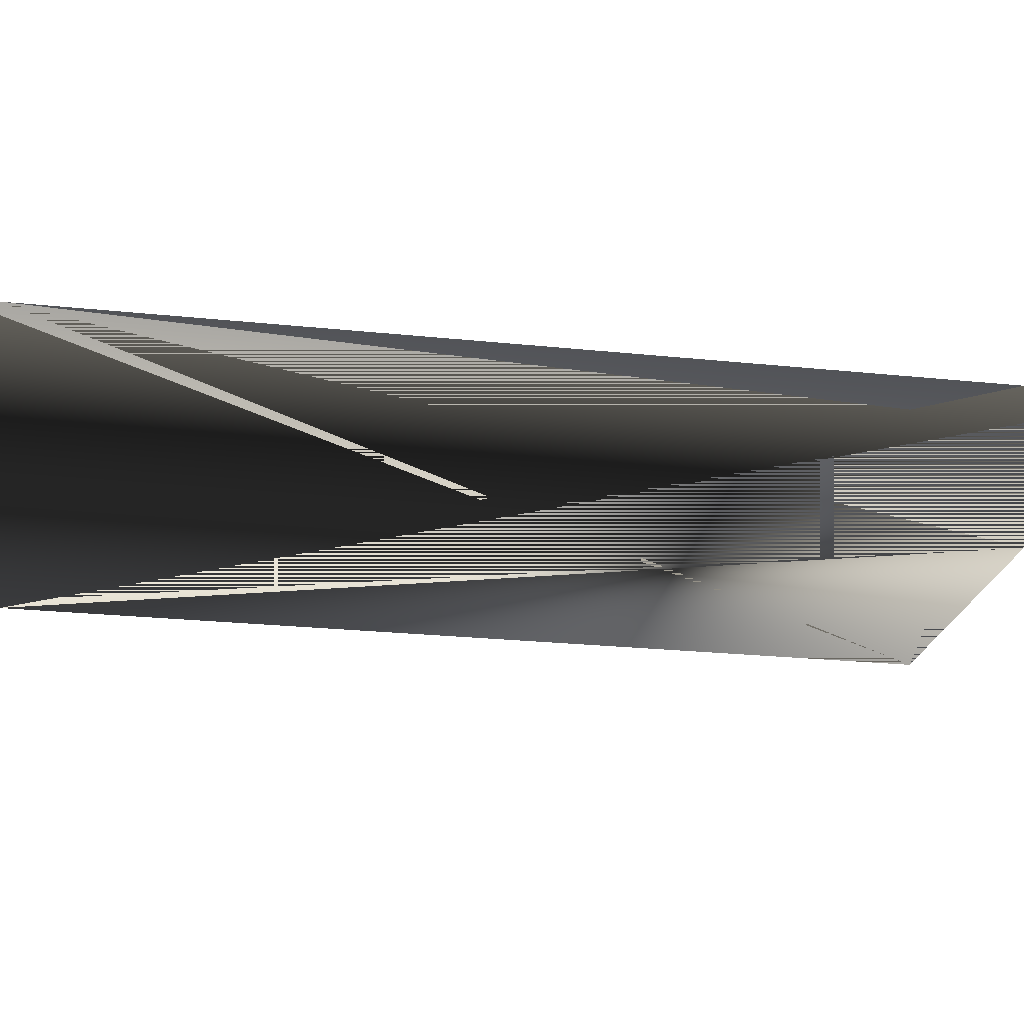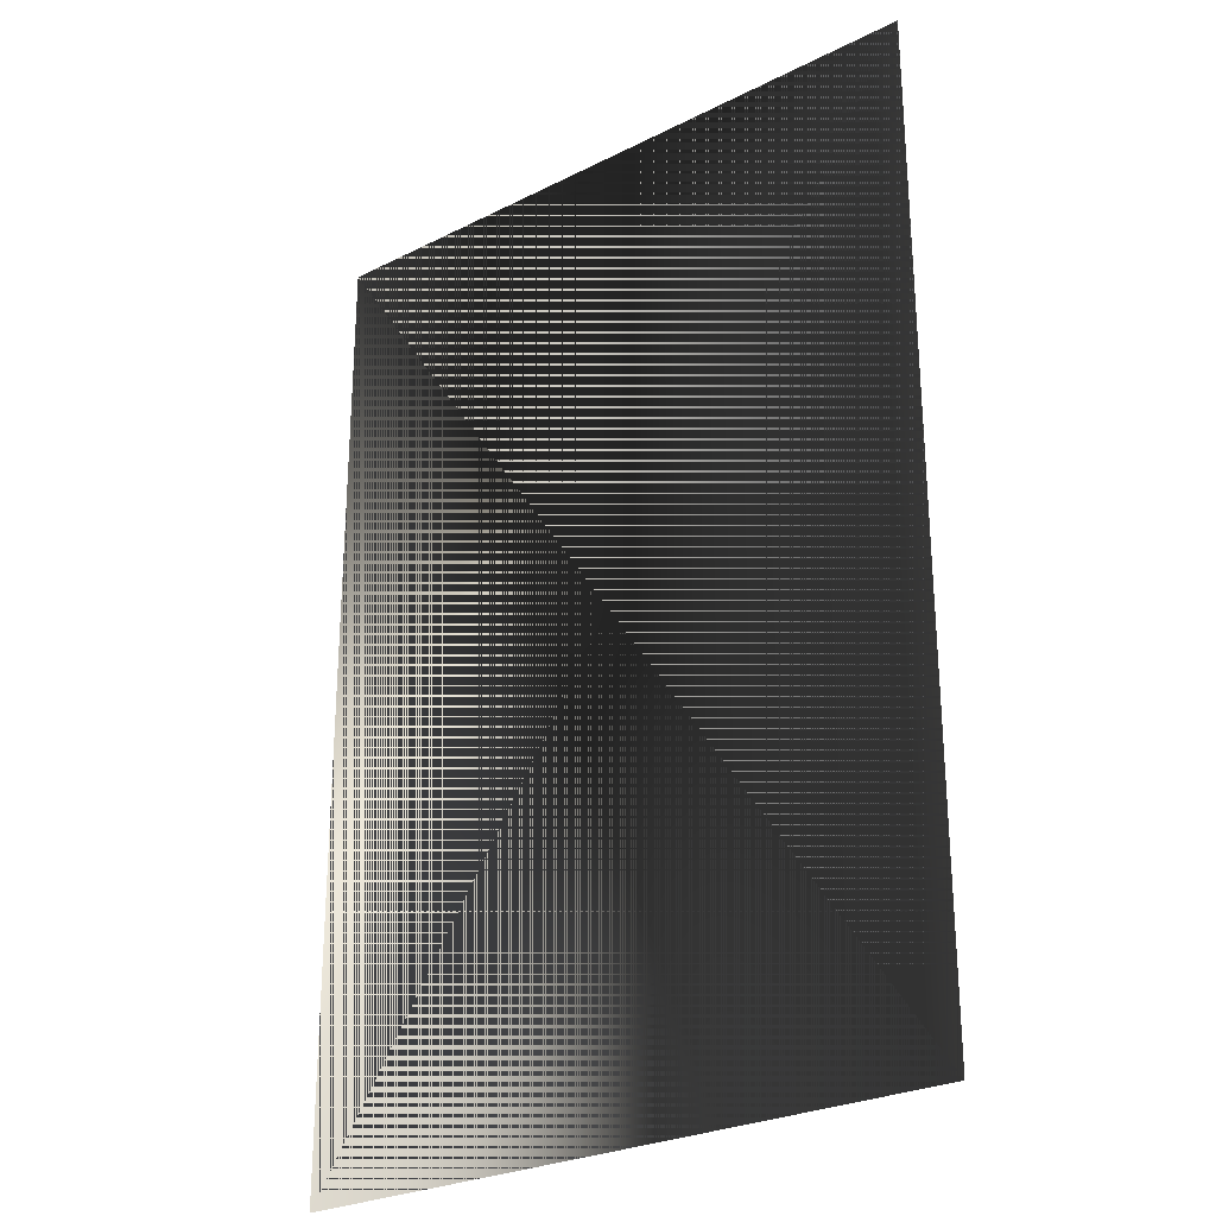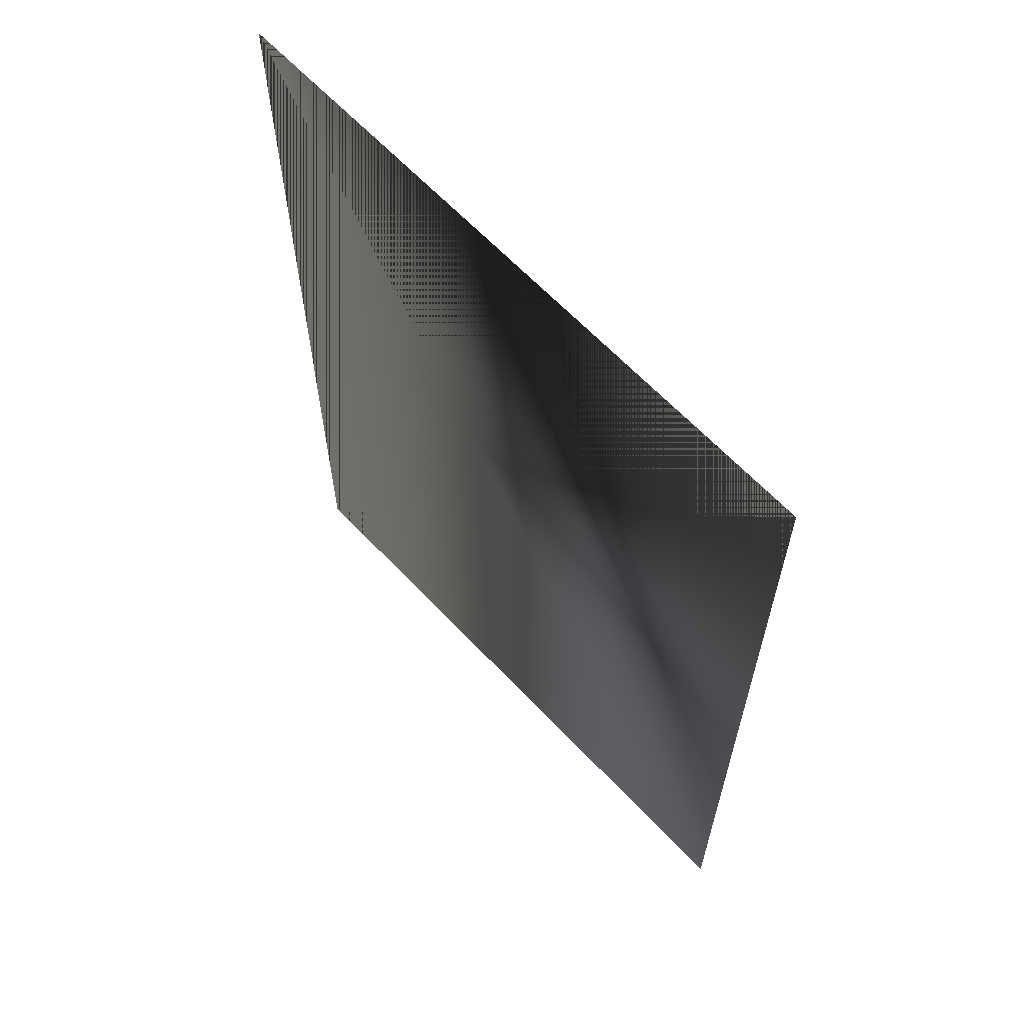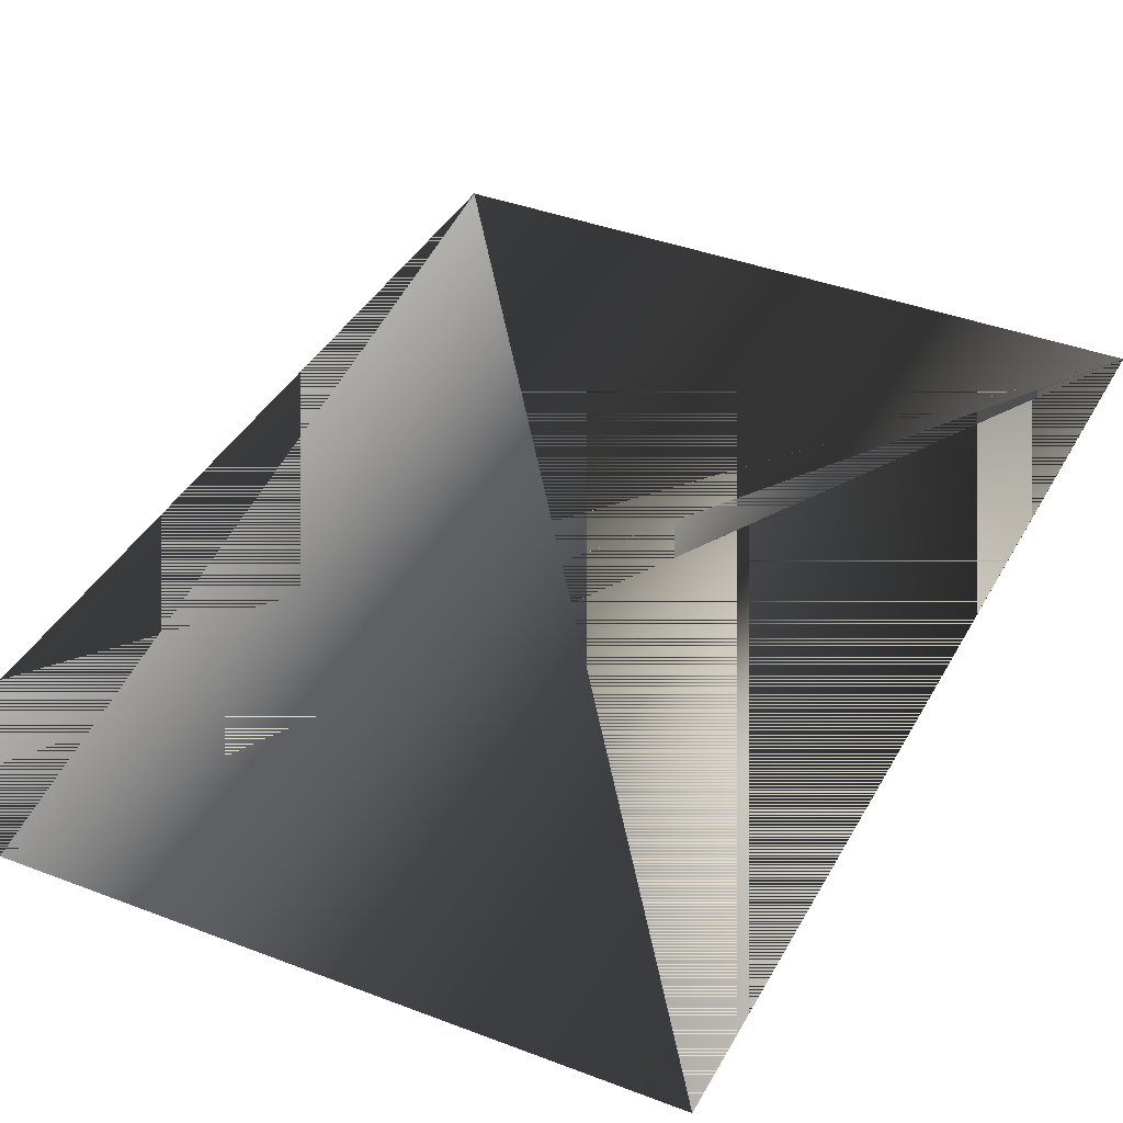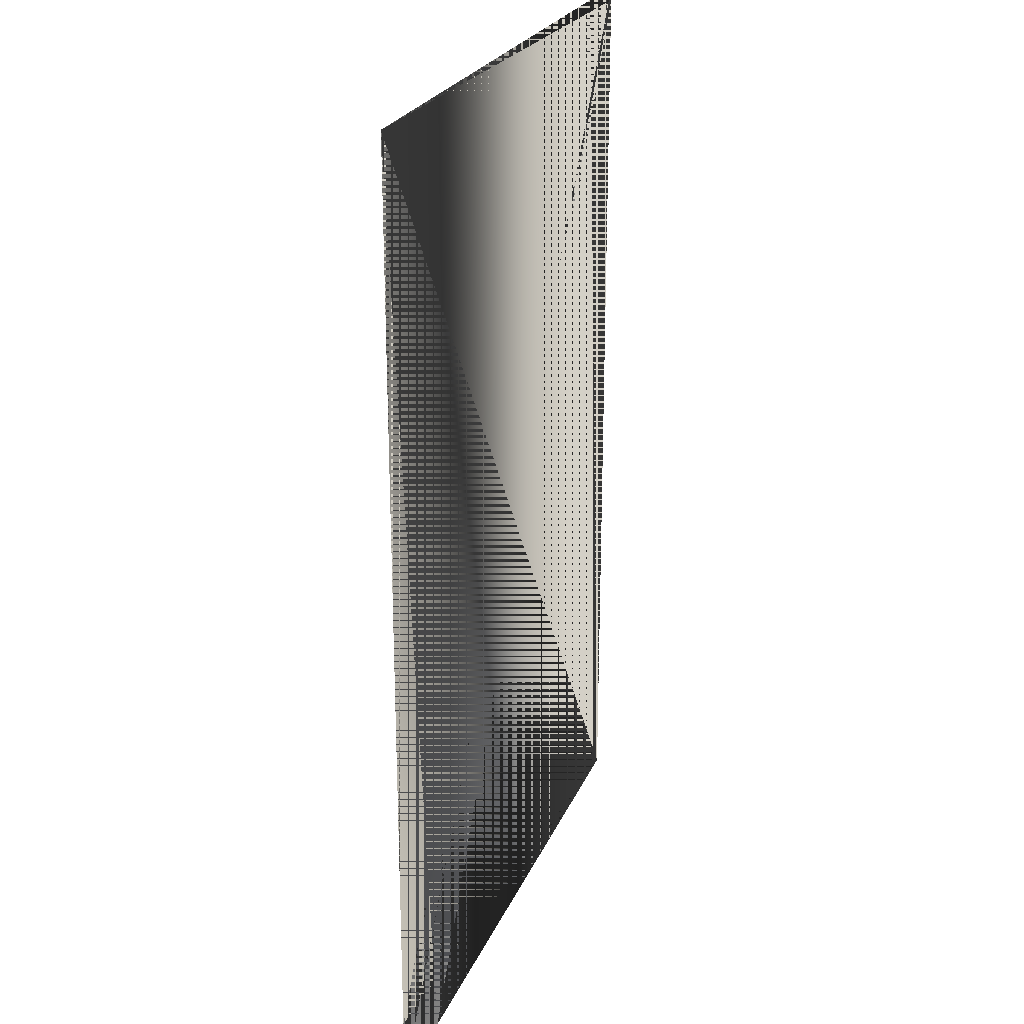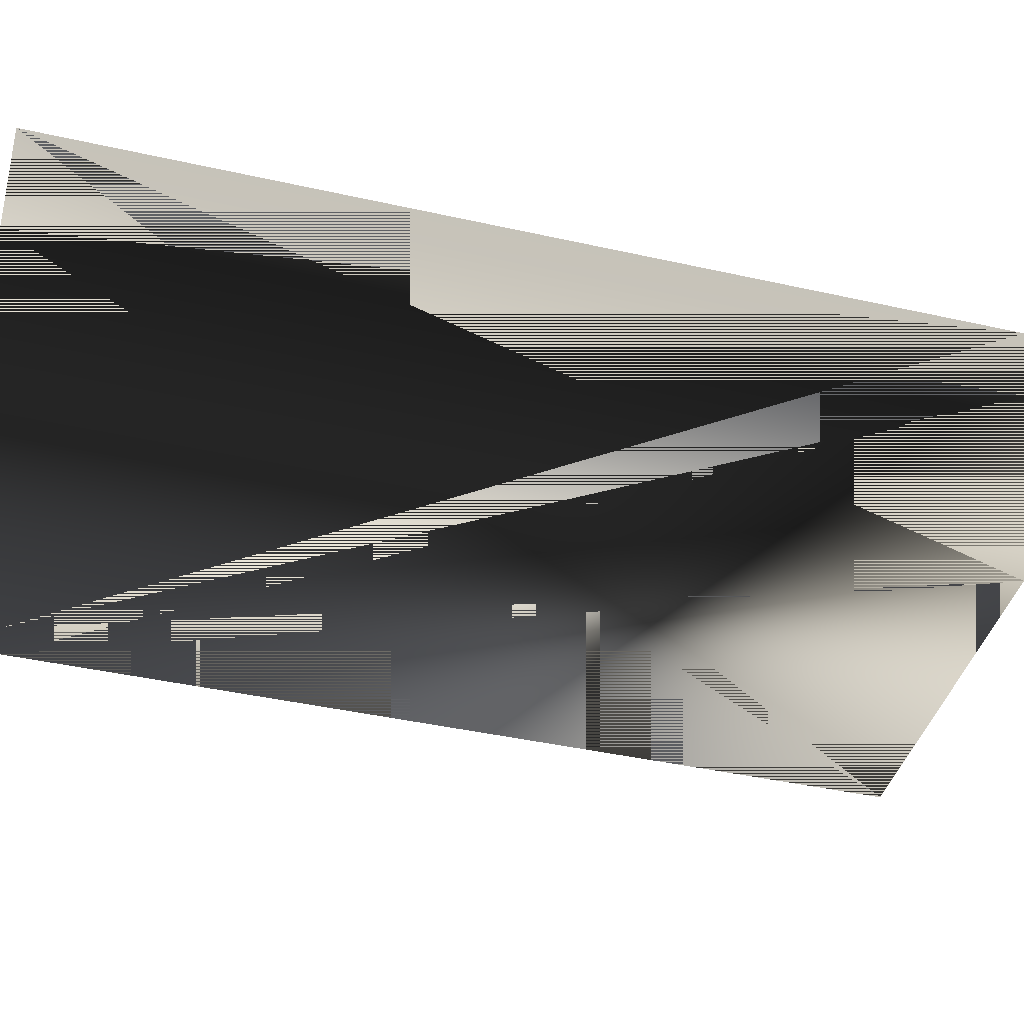
<metadata>
{"format":"obj","ext":"obj","renderer":"f3d","projection":"perspective","resolution":1024,"background":"white","views":[{"elev":-23.0,"azim":79.7,"up":"+Z"},{"elev":-26.5,"azim":38.3,"up":"+Y"},{"elev":64.1,"azim":-133.3,"up":"+Y"},{"elev":38.7,"azim":-154.2,"up":"+Z"},{"elev":24.2,"azim":-70.9,"up":"+Y"},{"elev":-41.4,"azim":74.7,"up":"+Z"}]}
</metadata>
<code>
g SM_singlecard
v -4.081 5.997 0.6621
v 4.081 -5.997 0.6621
v -4.081 -5.997 0.6621
v 4.081 5.997 0.6621
v -4.081 5.997 0.6621
v -4.081 -5.997 0.6621
v 4.081 -5.997 0.6621
v 4.081 5.997 0.6621
f 2 3 1
f 4 5 6
f 6 7 4
f 1 8 2
f 1 3 2
f 6 5 4
f 4 7 6
f 2 8 1

</code>
